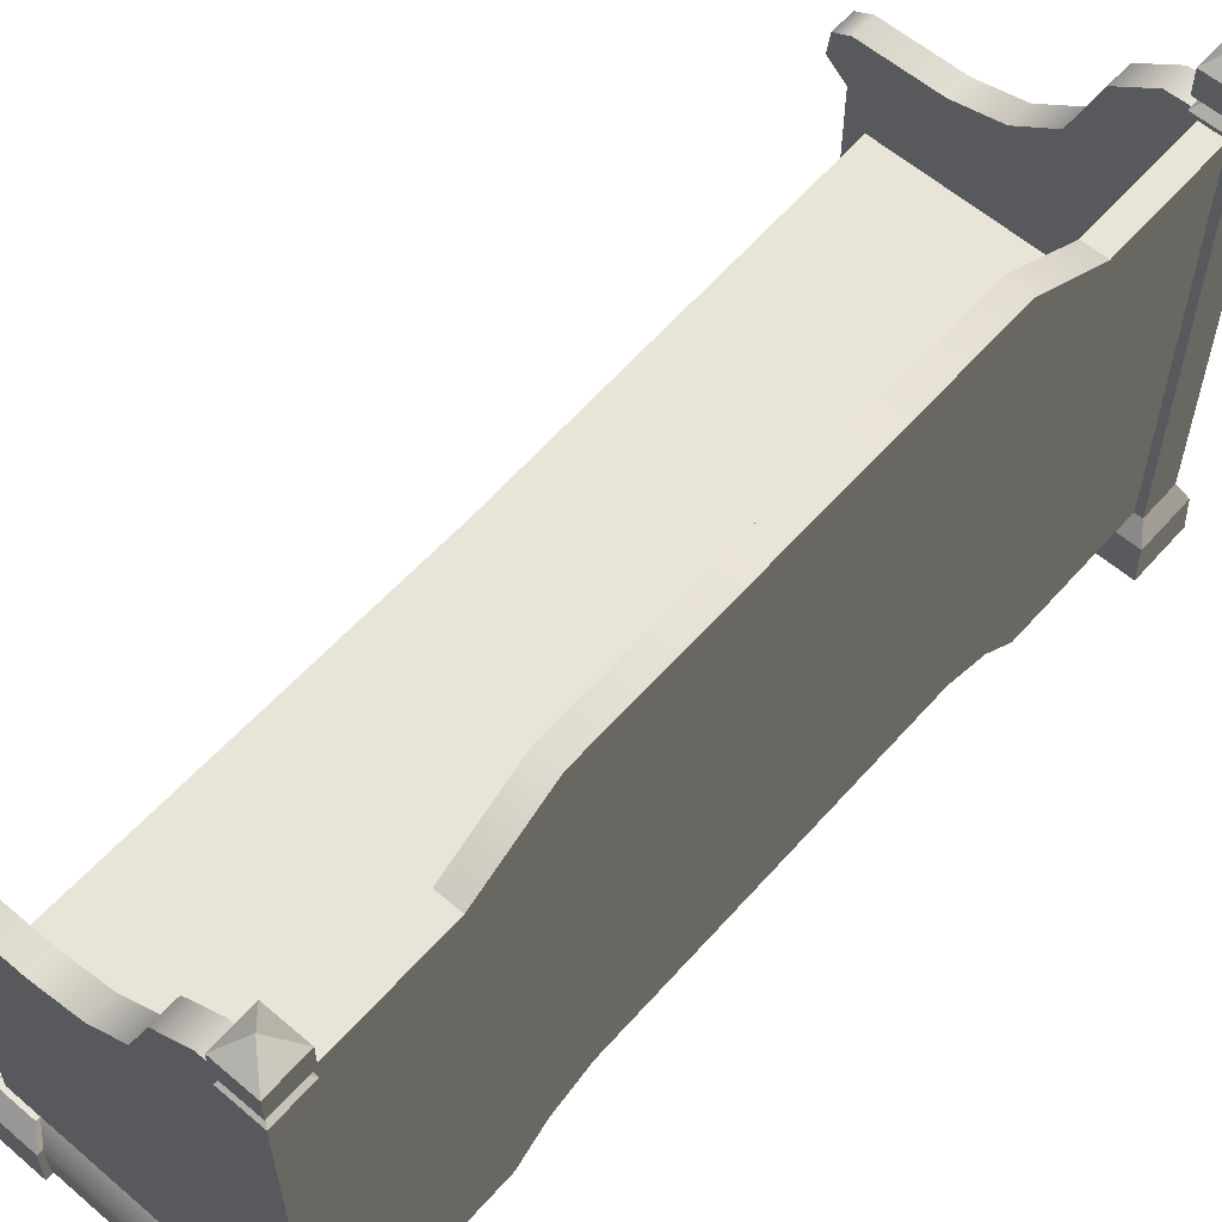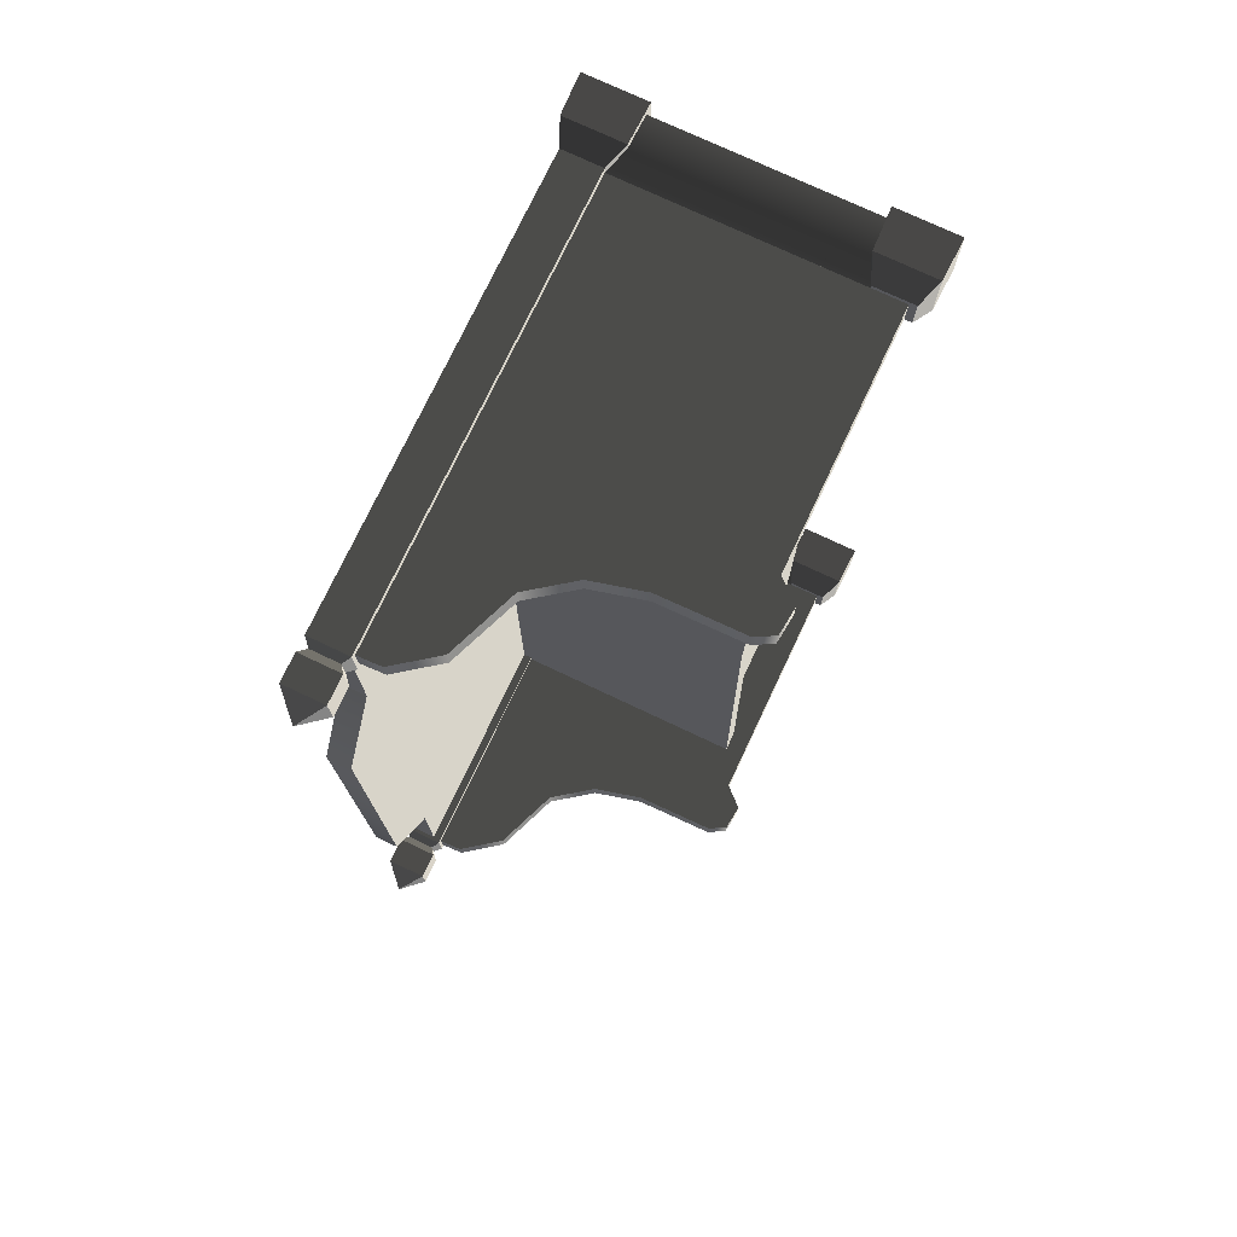
<metadata>
{"format":"obj","ext":"obj","renderer":"f3d","projection":"perspective","resolution":1024,"background":"white","views":[{"elev":59.8,"azim":41.2,"up":"+Y"},{"elev":75.2,"azim":-154.7,"up":"+Z"}]}
</metadata>
<code>
v -0.2714 0.5367 -0.9008
v -0.2714 0.5786 -0.9008
v -0.2603 0.5786 -3.006e-08
v -0.2603 0.5367 -3.006e-08
v -0.2714 0.5367 0.9008
v -0.2714 0.5786 0.9008
v 0.2717 1.075 -0.6248
v 0.2717 1.075 -0.8863
v 0.3225 1.075 -0.8862
v 0.3225 1.075 -0.6248
v 0.3225 0.2342 -0.3996
v 0.3225 0.2342 3.723e-08
v 0.3225 1.18 3.723e-08
v 0.3225 1.18 -0.447
v 0.3225 1.075 -0.6248
v 0.3225 0.1995 -0.4967
v 0.3225 1.075 -0.8862
v 0.3225 0.137 -0.5709
v 0.3225 0.137 -0.8862
v 0.2717 1.18 -0.447
v 0.2717 1.075 -0.6248
v 0.3225 1.075 -0.6248
v 0.3225 1.18 -0.447
v 0.2717 1.18 3.136e-08
v 0.3225 1.18 3.723e-08
v 0.3225 1.18 0.447
v 0.2717 1.18 0.447
v 0.3225 1.075 0.6248
v 0.2717 1.075 0.6248
v -0.2714 0.5786 -0.9008
v 0.2717 0.5786 -0.9008
v 0.2717 0.5786 3.136e-08
v -0.2603 0.5786 -3.006e-08
v -0.2714 0.5786 0.9008
v 0.2717 0.5786 0.9008
v -0.2387 0.5367 -2.757e-08
v -0.2387 0.2407 -2.757e-08
v -0.2342 0.2342 -0.3996
v -0.2342 0.5367 -0.9008
v -0.2342 0.137 -0.9008
v -0.2342 0.1996 -0.4967
v -0.2342 0.137 -0.5709
v 0.2717 1.075 -0.6248
v 0.2717 0.1845 -0.5709
v 0.2717 0.1845 -0.8863
v 0.2717 1.075 -0.8863
v 0.2717 0.2817 -0.3996
v 0.2717 1.18 -0.447
v 0.2717 1.18 3.136e-08
v 0.2717 0.2817 2.929e-08
v 0.2717 0.2817 0.3996
v 0.2717 1.18 0.447
v 0.2717 0.1845 0.5709
v 0.2717 1.075 0.6248
v 0.2717 0.1845 0.8862
v 0.2717 1.075 0.8862
v 0.2297 4.441e-15 -0.8618
v 0.2297 4.441e-15 -0.9957
v 0.2328 0.08685 -0.9926
v 0.2328 0.08685 -0.8649
v 0.3604 0.08685 -0.8649
v 0.3604 0.08685 -0.9926
v 0.3635 4.441e-15 -0.9957
v 0.3635 4.441e-15 -0.8618
v 0.2297 4.441e-15 -0.9957
v 0.3635 4.441e-15 -0.9957
v 0.3604 0.08685 -0.9926
v 0.2328 0.08685 -0.9926
v 0.3635 4.441e-15 -0.8618
v 0.2297 4.441e-15 -0.8618
v 0.2328 0.08685 -0.8649
v 0.3604 0.08685 -0.8649
v 0.3396 0.1341 -0.8857
v 0.2536 0.1341 -0.8857
v 0.2541 1.083 -0.8862
v 0.3391 1.083 -0.8862
v 0.3396 0.1341 -0.9718
v 0.3396 0.1341 -0.8857
v 0.3391 1.083 -0.8862
v 0.3391 1.083 -0.9718
v 0.2541 1.083 -0.9718
v 0.2535 0.1341 -0.9718
v 0.3396 0.1341 -0.9718
v 0.3391 1.083 -0.9718
v 0.2541 1.083 -0.8862
v 0.2536 0.1341 -0.8857
v 0.2535 0.1341 -0.9718
v 0.2541 1.083 -0.9718
v 0.3604 0.08685 -0.8649
v 0.2328 0.08685 -0.8649
v 0.2536 0.1341 -0.8857
v 0.3396 0.1341 -0.8857
v 0.3396 0.1341 -0.8857
v 0.3396 0.1341 -0.9718
v 0.3604 0.08685 -0.9926
v 0.3604 0.08685 -0.8649
v 0.2328 0.08685 -0.9926
v 0.3604 0.08685 -0.9926
v 0.3396 0.1341 -0.9718
v 0.2535 0.1341 -0.9718
v 0.2328 0.08685 -0.8649
v 0.2328 0.08685 -0.9926
v 0.2535 0.1341 -0.9718
v 0.2536 0.1341 -0.8857
v 0.3391 1.083 -0.9718
v 0.3391 1.083 -0.8862
v 0.3265 1.098 -0.8988
v 0.3265 1.098 -0.9587
v 0.2541 1.083 -0.9718
v 0.3391 1.083 -0.9718
v 0.3265 1.098 -0.9587
v 0.2667 1.098 -0.9587
v 0.2667 1.098 -0.8988
v 0.2541 1.083 -0.8862
v 0.2541 1.083 -0.9718
v 0.2667 1.098 -0.9587
v 0.3391 1.083 -0.8862
v 0.2541 1.083 -0.8862
v 0.2667 1.098 -0.8988
v 0.3265 1.098 -0.8988
v 0.3394 1.114 -0.8859
v 0.2538 1.114 -0.886
v 0.2535 1.171 -0.8856
v 0.3397 1.171 -0.8856
v 0.3397 1.171 -0.8856
v 0.3397 1.171 -0.9718
v 0.3394 1.114 -0.9718
v 0.3394 1.114 -0.8859
v 0.2538 1.114 -0.9718
v 0.3394 1.114 -0.9718
v 0.3397 1.171 -0.9718
v 0.2535 1.171 -0.9718
v 0.2538 1.114 -0.886
v 0.2538 1.114 -0.9718
v 0.2535 1.171 -0.9718
v 0.2535 1.171 -0.8856
v 0.3397 1.171 -0.9718
v 0.2966 1.219 -0.9287
v 0.2535 1.171 -0.9718
v 0.2535 1.171 -0.9718
v 0.2966 1.219 -0.9287
v 0.2535 1.171 -0.8856
v 0.2535 1.171 -0.8856
v 0.2966 1.219 -0.9287
v 0.3397 1.171 -0.8856
v 0.3397 1.171 -0.8856
v 0.2966 1.219 -0.9287
v 0.3397 1.171 -0.9718
v 0.2538 1.114 -0.886
v 0.2667 1.098 -0.8988
v 0.2667 1.098 -0.9587
v 0.2538 1.114 -0.9718
v 0.3265 1.098 -0.9587
v 0.3394 1.114 -0.9718
v 0.2538 1.114 -0.9718
v 0.2667 1.098 -0.9587
v 0.3265 1.098 -0.8988
v 0.3394 1.114 -0.8859
v 0.3394 1.114 -0.9718
v 0.3265 1.098 -0.9587
v 0.2667 1.098 -0.8988
v 0.2538 1.114 -0.886
v 0.3394 1.114 -0.8859
v 0.3265 1.098 -0.8988
v 0.2541 0.1341 -0.9545
v -0.1351 0.7753 -0.9545
v -0.3133 0.6578 -0.9545
v -0.0254 0.8029 -0.9545
v 0.0637 0.8688 -0.9545
v 0.1204 1.011 -0.9545
v -0.3133 0.7734 -0.9545
v -0.3514 0.7529 -0.9545
v -0.3574 0.6969 -0.9545
v -0.3133 0.1341 -0.9545
v 0.2039 1.073 -0.9545
v 0.2541 1.075 -0.9545
v -0.3133 0.6578 -0.9008
v 0.2541 0.1341 -0.9008
v -0.3133 0.1341 -0.9008
v -0.1351 0.7753 -0.9008
v -0.0254 0.8029 -0.9008
v 0.06369 0.8688 -0.9008
v 0.1204 1.011 -0.9008
v 0.2039 1.073 -0.9008
v -0.3133 0.7734 -0.9008
v -0.3514 0.7529 -0.9008
v -0.3574 0.6969 -0.9008
v 0.2541 1.075 -0.9008
v -0.1351 0.7753 -0.9545
v -0.0254 0.8029 -0.9545
v -0.0254 0.8029 -0.9008
v -0.1351 0.7753 -0.9008
v -0.3133 0.7734 -0.9545
v -0.3133 0.7734 -0.9008
v -0.3514 0.7529 -0.9008
v -0.3514 0.7529 -0.9545
v -0.3574 0.6969 -0.9545
v -0.3574 0.6969 -0.9008
v -0.3133 0.6578 -0.9008
v -0.3133 0.6578 -0.9545
v 0.06369 0.8688 -0.9008
v 0.0637 0.8688 -0.9545
v 0.1204 1.011 -0.9008
v 0.1204 1.011 -0.9545
v 0.2039 1.073 -0.9008
v 0.2039 1.073 -0.9545
v 0.2541 1.075 -0.9545
v 0.2541 1.075 -0.9008
v -0.3133 0.1341 -0.9545
v -0.3133 0.6578 -0.9545
v -0.3133 0.6578 -0.9008
v -0.3133 0.1341 -0.9008
v 0.2578 0.08685 -0.8773
v 0.2578 0.01694 -0.8744
v -0.2483 0.01694 -0.8744
v -0.2483 0.08685 -0.8773
v 0.2578 0.1341 -0.9008
v -0.2483 0.1341 -0.9008
v 0.2578 0.01694 -0.9804
v 0.2578 0.08685 -0.9775
v -0.2483 0.08685 -0.9775
v -0.2483 0.01694 -0.9804
v -0.2483 0.1341 -0.9545
v 0.2578 0.1341 -0.9545
v -0.3522 4.441e-15 -0.8598
v -0.3522 4.441e-15 -0.9936
v -0.3491 0.08685 -0.9905
v -0.3491 0.08685 -0.8629
v -0.2215 0.08685 -0.8629
v -0.2215 0.08685 -0.9905
v -0.2184 4.441e-15 -0.9936
v -0.2184 4.441e-15 -0.8598
v -0.3522 4.441e-15 -0.9936
v -0.2184 4.441e-15 -0.9936
v -0.2215 0.08685 -0.9905
v -0.3491 0.08685 -0.9905
v -0.2184 4.441e-15 -0.8598
v -0.3522 4.441e-15 -0.8598
v -0.3491 0.08685 -0.8629
v -0.2215 0.08685 -0.8629
v -0.2215 0.08685 -0.8629
v -0.3491 0.08685 -0.8629
v -0.3283 0.1341 -0.8896
v -0.3283 0.1341 -0.8896
v -0.2423 0.1341 -0.8896
v -0.2423 0.1341 -0.8896
v -0.2423 0.1341 -0.9638
v -0.2215 0.08685 -0.9905
v -0.2215 0.08685 -0.8629
v -0.3491 0.08685 -0.9905
v -0.2215 0.08685 -0.9905
v -0.2423 0.1341 -0.9638
v -0.3283 0.1341 -0.9638
v -0.3491 0.08685 -0.8629
v -0.3491 0.08685 -0.9905
v -0.3283 0.1341 -0.9638
v -0.3283 0.1341 -0.8896
v -0.3283 0.1341 -0.9638
v -0.2423 0.1341 -0.9638
v -0.2423 0.1341 -0.8896
v -0.3283 0.1341 -0.8896
v 0.3225 1.075 0.8863
v 0.2717 1.075 0.8862
v 0.2717 1.075 0.6248
v 0.3225 1.075 0.6248
v -0.2387 0.5367 -2.757e-08
v -0.2342 0.5367 0.9008
v -0.2342 0.2342 0.3996
v -0.2387 0.2407 -2.757e-08
v -0.2342 0.137 0.9008
v -0.2342 0.1996 0.4967
v -0.2342 0.137 0.5709
v 0.2297 4.441e-15 0.8618
v 0.2328 0.08685 0.8649
v 0.2328 0.08685 0.9926
v 0.2297 4.441e-15 0.9957
v 0.3604 0.08685 0.8649
v 0.3635 4.441e-15 0.8618
v 0.3635 4.441e-15 0.9957
v 0.3604 0.08685 0.9926
v 0.2297 4.441e-15 0.9957
v 0.2328 0.08685 0.9926
v 0.3604 0.08685 0.9926
v 0.3635 4.441e-15 0.9957
v 0.3635 4.441e-15 0.8618
v 0.3604 0.08685 0.8649
v 0.2328 0.08685 0.8649
v 0.2297 4.441e-15 0.8618
v 0.3396 0.1341 0.8857
v 0.3391 1.083 0.8863
v 0.2541 1.083 0.8863
v 0.2535 0.1341 0.8857
v 0.3396 0.1341 0.9718
v 0.3391 1.083 0.9718
v 0.3391 1.083 0.8863
v 0.3396 0.1341 0.8857
v 0.2541 1.083 0.9718
v 0.3391 1.083 0.9718
v 0.3396 0.1341 0.9718
v 0.2535 0.1341 0.9718
v 0.2541 1.083 0.8863
v 0.2541 1.083 0.9718
v 0.2535 0.1341 0.9718
v 0.2535 0.1341 0.8857
v 0.3604 0.08685 0.8649
v 0.3396 0.1341 0.8857
v 0.2535 0.1341 0.8857
v 0.2328 0.08685 0.8649
v 0.3396 0.1341 0.8857
v 0.3604 0.08685 0.8649
v 0.3604 0.08685 0.9926
v 0.3396 0.1341 0.9718
v 0.2328 0.08685 0.9926
v 0.2535 0.1341 0.9718
v 0.3396 0.1341 0.9718
v 0.3604 0.08685 0.9926
v 0.2328 0.08685 0.8649
v 0.2535 0.1341 0.8857
v 0.2535 0.1341 0.9718
v 0.2328 0.08685 0.9926
v 0.3391 1.083 0.9718
v 0.3265 1.098 0.9587
v 0.3265 1.098 0.8988
v 0.3391 1.083 0.8863
v 0.2541 1.083 0.9718
v 0.2667 1.098 0.9587
v 0.3265 1.098 0.9587
v 0.3391 1.083 0.9718
v 0.2667 1.098 0.8988
v 0.2667 1.098 0.9587
v 0.2541 1.083 0.9718
v 0.2541 1.083 0.8863
v 0.3391 1.083 0.8863
v 0.3265 1.098 0.8988
v 0.2667 1.098 0.8988
v 0.2541 1.083 0.8863
v 0.3394 1.114 0.886
v 0.3397 1.171 0.8856
v 0.2535 1.171 0.8856
v 0.2538 1.114 0.8859
v 0.3397 1.171 0.8856
v 0.3394 1.114 0.886
v 0.3394 1.114 0.9718
v 0.3397 1.171 0.9718
v 0.2538 1.114 0.9718
v 0.2535 1.171 0.9718
v 0.3397 1.171 0.9718
v 0.3394 1.114 0.9718
v 0.2538 1.114 0.8859
v 0.2535 1.171 0.8856
v 0.2535 1.171 0.9718
v 0.2538 1.114 0.9718
v 0.3397 1.171 0.9718
v 0.2535 1.171 0.9718
v 0.2966 1.219 0.9287
v 0.2535 1.171 0.9718
v 0.2535 1.171 0.8856
v 0.2966 1.219 0.9287
v 0.2535 1.171 0.8856
v 0.3397 1.171 0.8856
v 0.2966 1.219 0.9287
v 0.3397 1.171 0.8856
v 0.3397 1.171 0.9718
v 0.2966 1.219 0.9287
v 0.2538 1.114 0.8859
v 0.2538 1.114 0.9718
v 0.2667 1.098 0.9587
v 0.2667 1.098 0.8988
v 0.3265 1.098 0.9587
v 0.2667 1.098 0.9587
v 0.2538 1.114 0.9718
v 0.3394 1.114 0.9718
v 0.3265 1.098 0.8988
v 0.3265 1.098 0.9587
v 0.3394 1.114 0.9718
v 0.3394 1.114 0.886
v 0.2667 1.098 0.8988
v 0.3265 1.098 0.8988
v 0.3394 1.114 0.886
v 0.2538 1.114 0.8859
v 0.2541 0.1341 0.9545
v -0.3133 0.6578 0.9545
v -0.1351 0.7753 0.9545
v -0.0254 0.8029 0.9545
v 0.0637 0.8688 0.9545
v 0.1204 1.011 0.9545
v -0.3133 0.7734 0.9545
v -0.3514 0.7529 0.9545
v -0.3574 0.6969 0.9545
v -0.3133 0.1341 0.9545
v 0.2039 1.073 0.9545
v 0.2541 1.075 0.9545
v -0.3133 0.6578 0.9008
v -0.3133 0.1341 0.9008
v 0.2541 0.1341 0.9008
v -0.1351 0.7753 0.9008
v -0.0254 0.8029 0.9008
v 0.0637 0.8688 0.9008
v 0.1204 1.011 0.9008
v 0.2039 1.073 0.9008
v -0.3133 0.7734 0.9008
v -0.3514 0.7529 0.9008
v -0.3574 0.6969 0.9008
v 0.2541 1.075 0.9008
v -0.1351 0.7753 0.9545
v -0.1351 0.7753 0.9008
v -0.0254 0.8029 0.9008
v -0.0254 0.8029 0.9545
v -0.3133 0.7734 0.9545
v -0.3133 0.7734 0.9008
v -0.3514 0.7529 0.9008
v -0.3514 0.7529 0.9545
v -0.3574 0.6969 0.9545
v -0.3574 0.6969 0.9008
v -0.3133 0.6578 0.9008
v -0.3133 0.6578 0.9545
v 0.0637 0.8688 0.9008
v 0.0637 0.8688 0.9545
v 0.1204 1.011 0.9008
v 0.1204 1.011 0.9545
v 0.2039 1.073 0.9008
v 0.2039 1.073 0.9545
v 0.2541 1.075 0.9545
v 0.2541 1.075 0.9008
v -0.3133 0.1341 0.9545
v -0.3133 0.1341 0.9008
v -0.3133 0.6578 0.9008
v -0.3133 0.6578 0.9545
v 0.2578 0.01694 0.9804
v -0.2483 0.01694 0.9804
v -0.2483 0.08685 0.9775
v 0.2578 0.08685 0.9775
v -0.2483 0.1341 0.9545
v 0.2578 0.1341 0.9545
v -0.3522 4.441e-15 0.8598
v -0.3491 0.08685 0.8629
v -0.3491 0.08685 0.9905
v -0.3522 4.441e-15 0.9936
v -0.2215 0.08685 0.8629
v -0.2184 4.441e-15 0.8598
v -0.2184 4.441e-15 0.9936
v -0.2215 0.08685 0.9905
v -0.3522 4.441e-15 0.9936
v -0.3491 0.08685 0.9905
v -0.2215 0.08685 0.9905
v -0.2184 4.441e-15 0.9936
v -0.2184 4.441e-15 0.8598
v -0.2215 0.08685 0.8629
v -0.3491 0.08685 0.8629
v -0.3522 4.441e-15 0.8598
v -0.2215 0.08685 0.8629
v -0.2423 0.1341 0.8896
v -0.3283 0.1341 0.8896
v -0.3283 0.1341 0.8896
v -0.3491 0.08685 0.8629
v -0.2423 0.1341 0.8896
v -0.2215 0.08685 0.8629
v -0.2215 0.08685 0.9905
v -0.2423 0.1341 0.9638
v -0.3491 0.08685 0.9905
v -0.3283 0.1341 0.9638
v -0.2423 0.1341 0.9638
v -0.2215 0.08685 0.9905
v -0.3491 0.08685 0.8629
v -0.3283 0.1341 0.8896
v -0.3283 0.1341 0.9638
v -0.3491 0.08685 0.9905
v -0.3283 0.1341 0.9638
v -0.3283 0.1341 0.8896
v -0.2423 0.1341 0.8896
v -0.2423 0.1341 0.9638
v 0.3225 0.2342 0.3996
v 0.3225 1.18 0.447
v 0.3225 1.18 3.723e-08
v 0.3225 0.2342 3.723e-08
v 0.3225 1.075 0.6248
v 0.3225 0.1995 0.4967
v 0.3225 1.075 0.8863
v 0.3225 0.137 0.5709
v 0.3225 0.137 0.8863
v 0.2578 0.08685 0.8773
v -0.2483 0.08685 0.8773
v -0.2483 0.01694 0.8744
v 0.2578 0.01694 0.8744
v 0.2578 0.1341 0.9008
v -0.2483 0.1341 0.9008
v 0.3635 4.441e-15 -0.9957
v 0.2297 4.441e-15 -0.9957
v 0.2297 4.441e-15 -0.8618
v 0.3635 4.441e-15 -0.8618
v -0.2184 4.441e-15 -0.9936
v -0.3522 4.441e-15 -0.9936
v -0.3522 4.441e-15 -0.8598
v -0.2184 4.441e-15 -0.8598
v 0.3635 4.441e-15 0.8618
v 0.2297 4.441e-15 0.8618
v 0.2297 4.441e-15 0.9957
v 0.3635 4.441e-15 0.9957
v -0.2184 4.441e-15 0.8598
v -0.3522 4.441e-15 0.8598
v -0.3522 4.441e-15 0.9936
v -0.2184 4.441e-15 0.9936
v 0.2578 0.01694 -0.9804
v -0.2483 0.01694 -0.9804
v -0.2483 0.01694 -0.8744
v 0.2578 0.01694 -0.8744
v 0.2578 0.01694 0.8744
v -0.2483 0.01694 0.8744
v -0.2483 0.01694 0.9804
v 0.2578 0.01694 0.9804
v -0.2342 0.137 -0.5709
v 0.3225 0.137 -0.5709
v 0.3225 0.137 -0.8862
v -0.2342 0.137 -0.9008
v -0.2342 0.137 -0.5709
v -0.2342 0.1996 -0.4967
v 0.3225 0.1995 -0.4967
v 0.3225 0.137 -0.5709
v 0.3225 0.2342 -0.3996
v -0.2342 0.2342 -0.3996
v -0.2342 0.2342 -0.3996
v -0.2387 0.2407 -2.757e-08
v 0.3225 0.2342 3.723e-08
v 0.3225 0.2342 -0.3996
v -0.2342 0.2342 0.3996
v 0.3225 0.2342 0.3996
v -0.2342 0.2342 0.3996
v -0.2342 0.1996 0.4967
v 0.3225 0.1995 0.4967
v 0.3225 0.2342 0.3996
v 0.3225 0.137 0.5709
v -0.2342 0.137 0.5709
v -0.2342 0.137 0.5709
v -0.2342 0.137 0.9008
v 0.3225 0.137 0.8863
v 0.3225 0.137 0.5709
g Bench_01_(14)_5891_36
f 1 3 2
f 1 4 3
f 5 3 4
f 5 6 3
f 7 9 8
f 7 10 9
f 11 13 12
f 11 14 13
f 15 14 11
f 15 11 16
f 16 17 15
f 16 18 17
f 17 18 19
f 20 22 21
f 20 23 22
f 24 23 20
f 24 25 23
f 26 25 24
f 26 24 27
f 28 26 27
f 28 27 29
f 30 32 31
f 30 33 32
f 34 32 33
f 34 35 32
f 36 38 37
f 36 39 38
f 38 39 40
f 38 40 41
f 40 42 41
f 43 45 44
f 43 46 45
f 43 44 47
f 43 47 48
f 47 49 48
f 47 50 49
f 51 49 50
f 51 52 49
f 53 52 51
f 53 54 52
f 55 54 53
f 55 56 54
f 57 59 58
f 57 60 59
f 61 63 62
f 61 64 63
f 65 67 66
f 65 68 67
f 69 71 70
f 69 72 71
f 73 75 74
f 73 76 75
f 77 79 78
f 77 80 79
f 81 83 82
f 81 84 83
f 85 87 86
f 85 88 87
f 89 91 90
f 89 92 91
f 93 95 94
f 93 96 95
f 97 99 98
f 97 100 99
f 101 103 102
f 101 104 103
f 105 107 106
f 105 108 107
f 109 111 110
f 109 112 111
f 113 115 114
f 113 116 115
f 117 119 118
f 117 120 119
f 121 123 122
f 121 124 123
f 125 127 126
f 125 128 127
f 129 131 130
f 129 132 131
f 133 135 134
f 133 136 135
f 137 139 138
f 140 142 141
f 143 145 144
f 146 148 147
f 149 151 150
f 149 152 151
f 153 155 154
f 153 156 155
f 157 159 158
f 157 160 159
f 161 163 162
f 161 164 163
f 165 167 166
f 168 165 166
f 169 165 168
f 170 165 169
f 171 166 167
f 172 171 167
f 172 167 173
f 165 174 167
f 175 165 170
f 175 176 165
f 177 179 178
f 177 178 180
f 181 180 178
f 182 181 178
f 178 183 182
f 178 184 183
f 185 177 180
f 177 185 186
f 177 186 187
f 178 188 184
f 189 191 190
f 189 192 191
f 193 192 189
f 193 194 192
f 195 194 193
f 195 193 196
f 197 195 196
f 197 198 195
f 197 199 198
f 197 200 199
f 190 191 201
f 190 201 202
f 202 201 203
f 202 203 204
f 204 203 205
f 204 205 206
f 207 206 205
f 207 205 208
f 209 211 210
f 209 212 211
f 213 215 214
f 213 216 215
f 217 216 213
f 217 218 216
f 219 221 220
f 219 222 221
f 220 221 223
f 220 223 224
f 225 227 226
f 225 228 227
f 229 231 230
f 229 232 231
f 233 235 234
f 233 236 235
f 237 239 238
f 237 240 239
f 241 243 242
f 241 245 244
f 246 248 247
f 246 249 248
f 250 252 251
f 250 253 252
f 254 256 255
f 254 257 256
f 258 260 259
f 258 261 260
f 262 264 263
f 262 265 264
f 266 268 267
f 266 269 268
f 268 270 267
f 268 271 270
f 270 271 272
f 273 275 274
f 273 276 275
f 277 279 278
f 277 280 279
f 281 283 282
f 281 284 283
f 285 287 286
f 285 288 287
f 289 291 290
f 289 292 291
f 293 295 294
f 293 296 295
f 297 299 298
f 297 300 299
f 301 303 302
f 301 304 303
f 305 307 306
f 305 308 307
f 309 311 310
f 309 312 311
f 313 315 314
f 313 316 315
f 317 319 318
f 317 320 319
f 321 323 322
f 321 324 323
f 325 327 326
f 325 328 327
f 329 331 330
f 329 332 331
f 333 335 334
f 333 336 335
f 337 339 338
f 337 340 339
f 341 343 342
f 341 344 343
f 345 347 346
f 345 348 347
f 349 351 350
f 349 352 351
f 353 355 354
f 356 358 357
f 359 361 360
f 362 364 363
f 365 367 366
f 365 368 367
f 369 371 370
f 369 372 371
f 373 375 374
f 373 376 375
f 377 379 378
f 377 380 379
f 381 383 382
f 384 383 381
f 385 384 381
f 385 381 386
f 387 382 383
f 388 382 387
f 388 389 382
f 381 382 390
f 391 386 381
f 391 381 392
f 393 395 394
f 393 396 395
f 397 395 396
f 398 395 397
f 395 398 399
f 395 399 400
f 401 396 393
f 393 402 401
f 393 403 402
f 395 400 404
f 405 407 406
f 405 408 407
f 409 405 406
f 409 406 410
f 411 409 410
f 411 412 409
f 413 412 411
f 413 411 414
f 413 414 415
f 413 415 416
f 408 417 407
f 408 418 417
f 418 419 417
f 418 420 419
f 420 421 419
f 420 422 421
f 423 421 422
f 423 424 421
f 425 427 426
f 425 428 427
f 429 431 430
f 429 432 431
f 432 433 431
f 432 434 433
f 435 437 436
f 435 438 437
f 439 441 440
f 439 442 441
f 443 445 444
f 443 446 445
f 447 449 448
f 447 450 449
f 451 453 452
f 451 455 454
f 456 458 457
f 456 459 458
f 460 462 461
f 460 463 462
f 464 466 465
f 464 467 466
f 468 470 469
f 468 471 470
f 472 474 473
f 472 475 474
f 476 472 473
f 476 477 472
f 477 476 478
f 477 478 479
f 478 480 479
f 481 483 482
f 481 484 483
f 485 481 482
f 485 482 486
f 487 489 488
f 487 490 489
f 491 493 492
f 491 494 493
f 495 497 496
f 495 498 497
f 499 501 500
f 499 502 501
f 503 505 504
f 503 506 505
f 507 509 508
f 507 510 509
f 511 513 512
f 511 514 513
f 515 517 516
f 515 518 517
f 516 517 519
f 516 519 520
f 521 523 522
f 521 524 523
f 525 522 523
f 525 523 526
f 527 529 528
f 527 530 529
f 528 529 531
f 528 531 532
f 533 535 534
f 533 536 535

</code>
